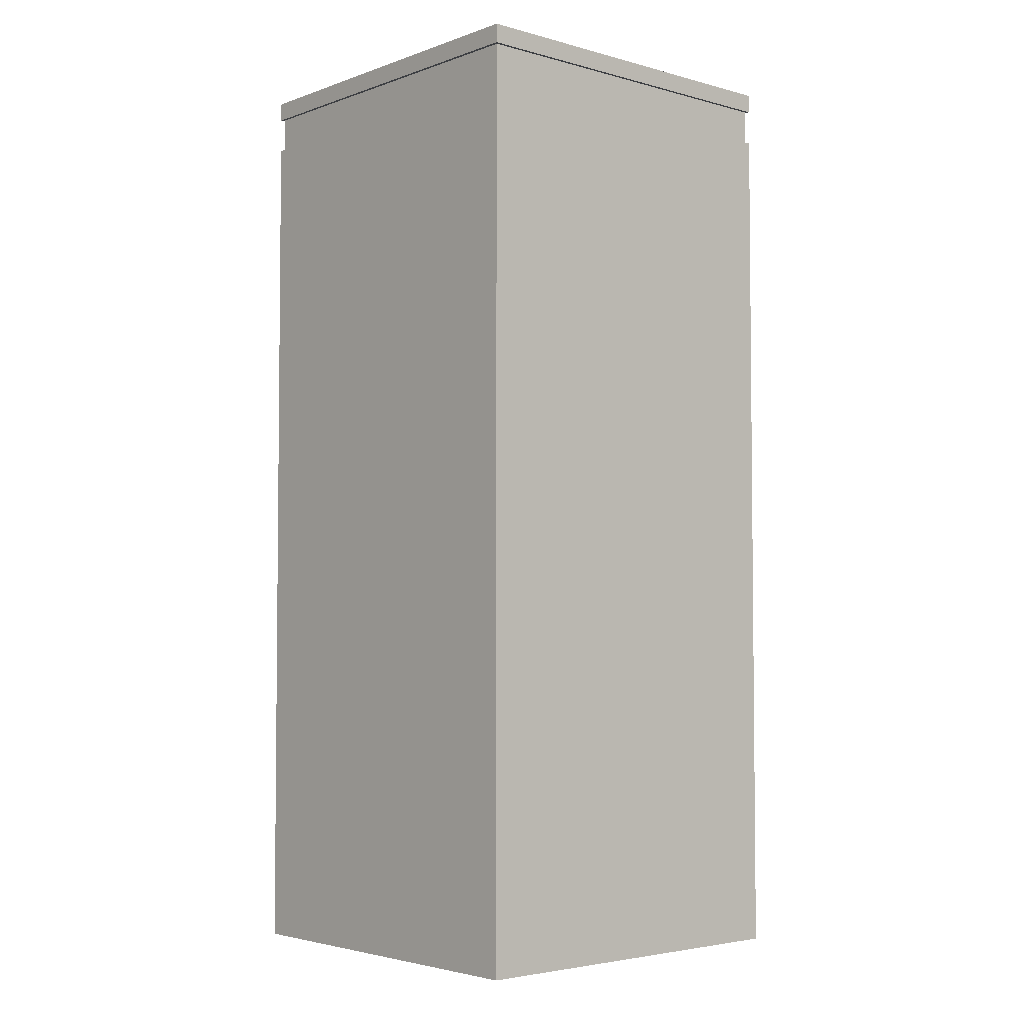
<metadata>
{"format":"obj","ext":"obj","renderer":"f3d","projection":"perspective","resolution":1024,"background":"white","views":[{"elev":-3.8,"azim":138.6,"up":"+Y"}]}
</metadata>
<code>
g default
v -4.054 -16.16 4.008
v 4.054 -16.16 4.008
v -4.054 4.054 4.008
v 4.054 4.054 4.008
v -4.054 4.054 -4.101
v 4.054 4.054 -4.101
v -4.054 -16.16 -4.101
v 4.054 -16.16 -4.101
v -4.054 3.649 -4.101
v 4.054 3.649 -4.101
v 4.054 3.649 4.008
v -4.054 3.649 4.008
v -4.054 2.514 4.008
v 4.054 2.514 4.008
v 4.054 2.514 -4.101
v -4.054 2.514 -4.101
v 4.054 2.879 -4.101
v 4.054 2.879 4.008
v -4.054 2.879 4.008
v -4.054 2.879 -4.101
v -3.982 3.243 3.936
v 3.982 3.243 3.936
v 3.982 3.649 3.936
v -3.982 3.649 3.936
v -3.982 3.649 -4.029
v 3.982 3.649 -4.029
v 3.982 3.243 -4.029
v -3.982 3.243 -4.029
v 3.982 2.879 -4.029
v 3.982 2.879 3.936
v -3.982 2.879 3.936
v -3.982 2.879 -4.029
v 0.218 1.077 3.441
v -0.2252 1.077 3.439
v -0.003807 1.164 3.508
v 0.2975 1.03 3.412
v -0.3044 1.03 3.41
v 0.472 0.8145 3.316
v -0.4782 0.8145 3.312
v -0.003672 -2.096 3.471
v 0.2955 -1.964 3.407
v -0.3024 -1.964 3.405
v 0.1206 1.134 3.476
v 0.1675 -2.057 3.445
v -0.1279 1.134 3.476
v -0.1746 -2.057 3.443
v 0.4036 0.9174 3.352
v 0.404 -1.853 3.352
v -0.4101 0.9174 3.349
v -0.4105 -1.853 3.349
v 0.4724 -1.749 3.317
v -0.4786 -1.749 3.313
v 0.5066 0.6638 3.282
v 0.507 -1.597 3.282
v -0.5125 0.6638 3.278
v -0.5129 -1.597 3.278
v -0.3573 0.9737 3.379
v 0.3506 0.9737 3.382
v 0.2237 1.063 4.061
v -0.2155 1.063 4.059
v -0.119 1.12 4.06
v 0.3023 1.016 4.061
v 0.3548 0.9607 4.061
v 0.4077 -1.841 4.061
v 0.3004 -1.95 4.061
v -0.2941 1.016 4.059
v -0.3466 0.9607 4.059
v -0.3995 -1.841 4.059
v -0.2922 -1.95 4.059
v 0.004099 1.149 4.06
v 0.4753 -1.737 4.062
v 0.4749 0.8029 4.062
v 0.1736 -2.042 4.061
v 0.004099 -2.082 4.06
v -0.4671 -1.737 4.058
v -0.4667 0.8029 4.058
v -0.1654 -2.042 4.059
v 0.5094 -1.587 4.062
v -0.5012 -1.587 4.058
v 0.5091 0.6536 4.062
v -0.5009 0.6536 4.058
v -0.3991 0.9049 4.059
v 0.4073 0.9049 4.061
v 0.1272 1.12 4.06
v 0.2189 1.03 4.091
v -0.2109 1.03 4.089
v -0.1165 1.086 4.09
v 0.2959 0.9849 4.091
v 0.3472 0.9303 4.091
v 0.399 -1.811 4.091
v 0.294 -1.919 4.091
v -0.2879 0.9849 4.089
v -0.3393 0.9303 4.089
v -0.391 -1.811 4.089
v -0.286 -1.919 4.089
v 0.003988 1.115 4.09
v 0.4651 -1.71 4.092
v 0.4647 0.7759 4.092
v 0.1699 -2.009 4.091
v 0.003988 -2.047 4.09
v -0.4572 -1.71 4.088
v -0.4568 0.7759 4.088
v -0.1619 -2.009 4.089
v 0.4986 -1.563 4.092
v -0.4906 -1.563 4.088
v 0.4982 0.6298 4.092
v -0.4902 0.6298 4.088
v -0.3906 0.8757 4.089
v 0.3986 0.8757 4.091
v 0.1245 1.086 4.09
v 0.2116 0.9792 4.094
v -0.2036 0.9792 4.093
v -0.1124 1.033 4.093
v 0.2859 0.9353 4.095
v 0.3355 0.8826 4.095
v 0.3854 -1.765 4.095
v 0.284 -1.869 4.095
v -0.2779 0.9353 4.093
v -0.3275 0.8826 4.093
v -0.3775 -1.765 4.092
v -0.2761 -1.869 4.093
v 0.003975 1.061 4.094
v 0.4494 -1.668 4.095
v 0.449 0.7335 4.095
v 0.1642 -1.956 4.094
v 0.003975 -1.993 4.094
v -0.4414 -1.668 4.092
v -0.441 0.7335 4.092
v -0.1562 -1.956 4.093
v 0.4817 -1.526 4.095
v -0.4737 -1.526 4.092
v 0.4813 0.5924 4.095
v -0.4734 0.5924 4.092
v -0.3772 0.8299 4.092
v 0.3851 0.8299 4.095
v 0.1204 1.033 4.094
v 0.003975 -0.4205 4.094
v 2.218 1.077 3.441
v 1.775 1.077 3.439
v 1.996 1.164 3.508
v 2.298 1.03 3.412
v 1.696 1.03 3.41
v 2.472 0.8145 3.316
v 1.522 0.8145 3.312
v 1.996 -2.096 3.471
v 2.296 -1.964 3.407
v 1.698 -1.964 3.405
v 2.121 1.134 3.476
v 2.167 -2.057 3.445
v 1.872 1.134 3.476
v 1.825 -2.057 3.443
v 2.404 0.9174 3.352
v 2.404 -1.853 3.352
v 1.59 0.9174 3.349
v 1.59 -1.853 3.349
v 2.472 -1.749 3.317
v 1.521 -1.749 3.313
v 2.507 0.6638 3.282
v 2.507 -1.597 3.282
v 1.487 0.6638 3.278
v 1.487 -1.597 3.278
v 1.643 0.9737 3.379
v 2.351 0.9737 3.382
v 2.224 1.063 4.061
v 1.784 1.063 4.059
v 1.881 1.12 4.06
v 2.302 1.016 4.061
v 2.355 0.9607 4.061
v 2.408 -1.841 4.061
v 2.3 -1.95 4.061
v 1.706 1.016 4.059
v 1.653 0.9607 4.059
v 1.601 -1.841 4.059
v 1.708 -1.95 4.059
v 2.004 1.149 4.06
v 2.475 -1.737 4.062
v 2.475 0.8029 4.062
v 2.174 -2.042 4.061
v 2.004 -2.082 4.06
v 1.533 -1.737 4.058
v 1.533 0.8029 4.058
v 1.835 -2.042 4.059
v 2.509 -1.587 4.062
v 1.499 -1.587 4.058
v 2.509 0.6536 4.062
v 1.499 0.6536 4.058
v 1.601 0.9049 4.059
v 2.407 0.9049 4.061
v 2.127 1.12 4.06
v 2.219 1.03 4.091
v 1.789 1.03 4.089
v 1.883 1.086 4.09
v 2.296 0.9849 4.091
v 2.347 0.9303 4.091
v 2.399 -1.811 4.091
v 2.294 -1.919 4.091
v 1.712 0.9849 4.089
v 1.661 0.9303 4.089
v 1.609 -1.811 4.089
v 1.714 -1.919 4.089
v 2.004 1.115 4.09
v 2.465 -1.71 4.092
v 2.465 0.7759 4.092
v 2.17 -2.009 4.091
v 2.004 -2.047 4.09
v 1.543 -1.71 4.088
v 1.543 0.7759 4.088
v 1.838 -2.009 4.089
v 2.499 -1.563 4.092
v 1.509 -1.563 4.088
v 2.498 0.6298 4.092
v 1.51 0.6298 4.088
v 1.609 0.8757 4.089
v 2.399 0.8757 4.091
v 2.124 1.086 4.09
v 2.212 0.9792 4.094
v 1.796 0.9792 4.093
v 1.888 1.033 4.093
v 2.286 0.9353 4.095
v 2.335 0.8826 4.095
v 2.385 -1.765 4.095
v 2.284 -1.869 4.095
v 1.722 0.9353 4.093
v 1.672 0.8826 4.093
v 1.623 -1.765 4.092
v 1.724 -1.869 4.093
v 2.004 1.061 4.094
v 2.449 -1.668 4.095
v 2.449 0.7335 4.095
v 2.164 -1.956 4.094
v 2.004 -1.993 4.094
v 1.559 -1.668 4.092
v 1.559 0.7335 4.092
v 1.844 -1.956 4.093
v 2.482 -1.526 4.095
v 1.526 -1.526 4.092
v 2.481 0.5924 4.095
v 1.527 0.5924 4.092
v 1.623 0.8299 4.092
v 2.385 0.8299 4.095
v 2.12 1.033 4.094
v 2.004 -0.4205 4.094
v -1.782 1.077 3.441
v -2.225 1.077 3.439
v -2.004 1.164 3.508
v -1.702 1.03 3.412
v -2.304 1.03 3.41
v -1.528 0.8145 3.316
v -2.478 0.8145 3.312
v -2.004 -2.096 3.471
v -1.704 -1.964 3.407
v -2.302 -1.964 3.405
v -1.879 1.134 3.476
v -1.833 -2.057 3.445
v -2.128 1.134 3.476
v -2.175 -2.057 3.443
v -1.596 0.9174 3.352
v -1.596 -1.853 3.352
v -2.41 0.9174 3.349
v -2.41 -1.853 3.349
v -1.528 -1.749 3.317
v -2.479 -1.749 3.313
v -1.493 0.6638 3.282
v -1.493 -1.597 3.282
v -2.513 0.6638 3.278
v -2.513 -1.597 3.278
v -2.357 0.9737 3.379
v -1.649 0.9737 3.382
v -1.776 1.063 4.061
v -2.215 1.063 4.059
v -2.119 1.12 4.06
v -1.698 1.016 4.061
v -1.645 0.9607 4.061
v -1.592 -1.841 4.061
v -1.7 -1.95 4.061
v -2.294 1.016 4.059
v -2.347 0.9607 4.059
v -2.399 -1.841 4.059
v -2.292 -1.95 4.059
v -1.996 1.149 4.06
v -1.525 -1.737 4.062
v -1.525 0.8029 4.062
v -1.826 -2.042 4.061
v -1.996 -2.082 4.06
v -2.467 -1.737 4.058
v -2.467 0.8029 4.058
v -2.165 -2.042 4.059
v -1.491 -1.587 4.062
v -2.501 -1.587 4.058
v -1.491 0.6536 4.062
v -2.501 0.6536 4.058
v -2.399 0.9049 4.059
v -1.593 0.9049 4.061
v -1.873 1.12 4.06
v -1.781 1.03 4.091
v -2.211 1.03 4.089
v -2.117 1.086 4.09
v -1.704 0.9849 4.091
v -1.653 0.9303 4.091
v -1.601 -1.811 4.091
v -1.706 -1.919 4.091
v -2.288 0.9849 4.089
v -2.339 0.9303 4.089
v -2.391 -1.811 4.089
v -2.286 -1.919 4.089
v -1.996 1.115 4.09
v -1.535 -1.71 4.092
v -1.535 0.7759 4.092
v -1.83 -2.009 4.091
v -1.996 -2.047 4.09
v -2.457 -1.71 4.088
v -2.457 0.7759 4.088
v -2.162 -2.009 4.089
v -1.501 -1.563 4.092
v -2.491 -1.563 4.088
v -1.502 0.6298 4.092
v -2.49 0.6298 4.088
v -2.391 0.8757 4.089
v -1.601 0.8757 4.091
v -1.876 1.086 4.09
v -1.788 0.9792 4.094
v -2.204 0.9792 4.093
v -2.112 1.033 4.093
v -1.714 0.9353 4.095
v -1.665 0.8826 4.095
v -1.615 -1.765 4.095
v -1.716 -1.869 4.095
v -2.278 0.9353 4.093
v -2.328 0.8826 4.093
v -2.377 -1.765 4.092
v -2.276 -1.869 4.093
v -1.996 1.061 4.094
v -1.551 -1.668 4.095
v -1.551 0.7335 4.095
v -1.836 -1.956 4.094
v -1.996 -1.993 4.094
v -2.441 -1.668 4.092
v -2.441 0.7335 4.092
v -2.156 -1.956 4.093
v -1.518 -1.526 4.095
v -2.474 -1.526 4.092
v -1.519 0.5924 4.095
v -2.473 0.5924 4.092
v -2.377 0.8299 4.092
v -1.615 0.8299 4.095
v -1.88 1.033 4.094
v -1.996 -0.4205 4.094
v 0.4099 2.011 3.967
v 0.3466 2.136 3.967
v 0.2479 2.234 3.967
v 0.1236 2.298 3.967
v -0.01417 2.319 3.967
v -0.152 2.298 3.967
v -0.2762 2.234 3.967
v -0.3749 2.136 3.967
v -0.4382 2.011 3.967
v -0.46 1.874 3.967
v -0.4382 1.736 3.967
v -0.3749 1.611 3.967
v -0.2762 1.513 3.967
v -0.152 1.45 3.967
v -0.01417 1.428 3.967
v 0.1236 1.45 3.967
v 0.2479 1.513 3.967
v 0.3466 1.611 3.967
v 0.4099 1.736 3.967
v 0.4317 1.874 3.967
v -0.01417 1.874 4.101
v 0.4099 2.011 4.034
v 0.3454 1.99 4.101
v 0.3466 2.136 4.034
v 0.2917 2.096 4.101
v 0.2479 2.234 4.034
v 0.2081 2.179 4.101
v 0.1236 2.298 4.034
v 0.1027 2.233 4.101
v -0.01417 2.319 4.034
v -0.01417 2.252 4.101
v -0.152 2.298 4.034
v -0.131 2.233 4.101
v -0.2762 2.234 4.034
v -0.2364 2.179 4.101
v -0.3749 2.136 4.034
v -0.32 2.096 4.101
v -0.4382 2.011 4.034
v -0.3737 1.99 4.101
v -0.46 1.874 4.034
v -0.3922 1.874 4.101
v -0.4382 1.736 4.034
v -0.3737 1.757 4.101
v -0.3749 1.611 4.034
v -0.32 1.651 4.101
v -0.2762 1.513 4.034
v -0.2364 1.568 4.101
v -0.152 1.45 4.034
v -0.131 1.514 4.101
v -0.01417 1.428 4.034
v -0.01417 1.495 4.101
v 0.1236 1.45 4.034
v 0.1027 1.514 4.101
v 0.2479 1.513 4.034
v 0.2081 1.568 4.101
v 0.3466 1.611 4.034
v 0.2917 1.651 4.101
v 0.4099 1.736 4.034
v 0.3454 1.757 4.101
v 0.4317 1.874 4.034
v 0.3639 1.874 4.101
v 1.78 1.969 3.988
v 1.737 2.055 3.988
v 1.668 2.123 3.988
v 1.583 2.166 3.988
v 1.487 2.182 3.988
v 1.392 2.166 3.988
v 1.306 2.123 3.988
v 1.238 2.055 3.988
v 1.195 1.969 3.988
v 1.179 1.874 3.988
v 1.195 1.778 3.988
v 1.238 1.693 3.988
v 1.306 1.624 3.988
v 1.392 1.581 3.988
v 1.487 1.566 3.988
v 1.583 1.581 3.988
v 1.668 1.624 3.988
v 1.737 1.693 3.988
v 1.78 1.778 3.988
v 1.795 1.874 3.988
v 1.487 1.874 4.08
v 1.78 1.969 4.034
v 1.736 1.954 4.08
v 1.737 2.055 4.034
v 1.699 2.027 4.08
v 1.668 2.123 4.034
v 1.641 2.085 4.08
v 1.583 2.166 4.034
v 1.568 2.122 4.08
v 1.487 2.182 4.034
v 1.487 2.135 4.08
v 1.392 2.166 4.034
v 1.407 2.122 4.08
v 1.306 2.123 4.034
v 1.334 2.085 4.08
v 1.238 2.055 4.034
v 1.276 2.027 4.08
v 1.195 1.969 4.034
v 1.239 1.954 4.08
v 1.179 1.874 4.034
v 1.226 1.874 4.08
v 1.195 1.778 4.034
v 1.239 1.793 4.08
v 1.238 1.693 4.034
v 1.276 1.72 4.08
v 1.306 1.624 4.034
v 1.334 1.662 4.08
v 1.392 1.581 4.034
v 1.407 1.625 4.08
v 1.487 1.566 4.034
v 1.487 1.612 4.08
v 1.583 1.581 4.034
v 1.568 1.625 4.08
v 1.668 1.624 4.034
v 1.641 1.662 4.08
v 1.737 1.693 4.034
v 1.699 1.72 4.08
v 1.78 1.778 4.034
v 1.736 1.793 4.08
v 1.795 1.874 4.034
v 1.749 1.874 4.08
v -1.786 1.969 3.988
v -1.743 2.055 3.988
v -1.674 2.123 3.988
v -1.589 2.166 3.988
v -1.493 2.182 3.988
v -1.398 2.166 3.988
v -1.312 2.123 3.988
v -1.244 2.055 3.988
v -1.2 1.969 3.988
v -1.185 1.874 3.988
v -1.2 1.778 3.988
v -1.244 1.693 3.988
v -1.312 1.624 3.988
v -1.398 1.581 3.988
v -1.493 1.566 3.988
v -1.589 1.581 3.988
v -1.674 1.624 3.988
v -1.743 1.693 3.988
v -1.786 1.778 3.988
v -1.801 1.874 3.988
v -1.493 1.874 4.08
v -1.786 1.969 4.034
v -1.742 1.954 4.08
v -1.743 2.055 4.034
v -1.705 2.027 4.08
v -1.674 2.123 4.034
v -1.647 2.085 4.08
v -1.589 2.166 4.034
v -1.574 2.122 4.08
v -1.493 2.182 4.034
v -1.493 2.135 4.08
v -1.398 2.166 4.034
v -1.413 2.122 4.08
v -1.312 2.123 4.034
v -1.34 2.085 4.08
v -1.244 2.055 4.034
v -1.282 2.027 4.08
v -1.2 1.969 4.034
v -1.245 1.954 4.08
v -1.185 1.874 4.034
v -1.232 1.874 4.08
v -1.2 1.778 4.034
v -1.245 1.793 4.08
v -1.244 1.693 4.034
v -1.282 1.72 4.08
v -1.312 1.624 4.034
v -1.34 1.662 4.08
v -1.398 1.581 4.034
v -1.413 1.625 4.08
v -1.493 1.566 4.034
v -1.493 1.612 4.08
v -1.589 1.581 4.034
v -1.574 1.625 4.08
v -1.674 1.624 4.034
v -1.647 1.662 4.08
v -1.743 1.693 4.034
v -1.705 1.72 4.08
v -1.786 1.778 4.034
v -1.742 1.793 4.08
v -1.801 1.874 4.034
v -1.755 1.874 4.08
g Square_with_Windows_and_Doors_low low
f 21 22 23 24
f 3 4 6 5
f 25 26 27 28
f 22 27 26 23
f 28 21 24 25
f 13 14 18 19
f 14 15 17 18
f 20 17 15 16
f 16 13 19 20
f 5 6 10 9
f 11 10 6 4
f 12 11 4 3
f 9 12 3 5
f 1 2 14 13
f 2 8 15 14
f 16 15 8 7
f 7 1 13 16
f 30 29 27 22
f 31 30 22 21
f 32 31 21 28
f 28 27 29 32
f 11 12 24 23
f 9 10 26 25
f 10 11 23 26
f 12 9 25 24
f 18 17 29 30
f 19 18 30 31
f 20 19 31 32
f 17 20 32 29
f 60 34 37 66
f 59 33 43 84
f 61 45 34 60
f 58 36 62 63
f 41 48 64 65
f 37 57 67 66
f 50 42 69 68
f 48 51 71 64
f 72 38 47 83
f 40 44 73 74
f 52 50 68 75
f 46 40 74 77
f 51 54 78 71
f 76 39 55 81
f 56 52 75 79
f 54 53 80 78
f 55 56 79 81
f 42 46 77 69
f 44 41 65 73
f 67 57 49 82
f 63 83 47 58
f 59 62 36 33
f 61 70 35 45
f 70 84 43 35
f 72 80 53 38
f 76 82 49 39
f 86 60 66 92
f 85 59 84 110
f 87 61 60 86
f 63 62 88 89
f 65 64 90 91
f 66 67 93 92
f 68 69 95 94
f 64 71 97 90
f 98 72 83 109
f 74 73 99 100
f 75 68 94 101
f 77 74 100 103
f 71 78 104 97
f 102 76 81 107
f 79 75 101 105
f 78 80 106 104
f 81 79 105 107
f 69 77 103 95
f 73 65 91 99
f 93 67 82 108
f 89 109 83 63
f 85 88 62 59
f 87 96 70 61
f 96 110 84 70
f 98 106 80 72
f 102 108 82 76
f 112 86 92 118
f 111 85 110 136
f 113 87 86 112
f 89 88 114 115
f 91 90 116 117
f 92 93 119 118
f 94 95 121 120
f 90 97 123 116
f 124 98 109 135
f 100 99 125 126
f 101 94 120 127
f 103 100 126 129
f 97 104 130 123
f 128 102 107 133
f 105 101 127 131
f 104 106 132 130
f 107 105 131 133
f 95 103 129 121
f 99 91 117 125
f 119 93 108 134
f 115 135 109 89
f 111 114 88 85
f 113 122 96 87
f 122 136 110 96
f 124 132 106 98
f 128 134 108 102
f 137 117 116 123
f 137 118 119 134
f 137 126 125 117
f 137 127 120 121
f 137 123 130 132
f 137 133 131 127
f 137 121 129 126
f 137 135 115 114
f 137 114 111 136
f 137 113 112 118
f 137 136 122 113
f 137 132 124 135
f 137 134 128 133
f 165 139 142 171
f 164 138 148 189
f 166 150 139 165
f 163 141 167 168
f 146 153 169 170
f 142 162 172 171
f 155 147 174 173
f 153 156 176 169
f 177 143 152 188
f 145 149 178 179
f 157 155 173 180
f 151 145 179 182
f 156 159 183 176
f 181 144 160 186
f 161 157 180 184
f 159 158 185 183
f 160 161 184 186
f 147 151 182 174
f 149 146 170 178
f 172 162 154 187
f 168 188 152 163
f 164 167 141 138
f 166 175 140 150
f 175 189 148 140
f 177 185 158 143
f 181 187 154 144
f 191 165 171 197
f 190 164 189 215
f 192 166 165 191
f 168 167 193 194
f 170 169 195 196
f 171 172 198 197
f 173 174 200 199
f 169 176 202 195
f 203 177 188 214
f 179 178 204 205
f 180 173 199 206
f 182 179 205 208
f 176 183 209 202
f 207 181 186 212
f 184 180 206 210
f 183 185 211 209
f 186 184 210 212
f 174 182 208 200
f 178 170 196 204
f 198 172 187 213
f 194 214 188 168
f 190 193 167 164
f 192 201 175 166
f 201 215 189 175
f 203 211 185 177
f 207 213 187 181
f 217 191 197 223
f 216 190 215 241
f 218 192 191 217
f 194 193 219 220
f 196 195 221 222
f 197 198 224 223
f 199 200 226 225
f 195 202 228 221
f 229 203 214 240
f 205 204 230 231
f 206 199 225 232
f 208 205 231 234
f 202 209 235 228
f 233 207 212 238
f 210 206 232 236
f 209 211 237 235
f 212 210 236 238
f 200 208 234 226
f 204 196 222 230
f 224 198 213 239
f 220 240 214 194
f 216 219 193 190
f 218 227 201 192
f 227 241 215 201
f 229 237 211 203
f 233 239 213 207
f 242 222 221 228
f 242 223 224 239
f 242 231 230 222
f 242 232 225 226
f 242 228 235 237
f 242 238 236 232
f 242 226 234 231
f 242 240 220 219
f 242 219 216 241
f 242 218 217 223
f 242 241 227 218
f 242 237 229 240
f 242 239 233 238
f 270 244 247 276
f 269 243 253 294
f 271 255 244 270
f 268 246 272 273
f 251 258 274 275
f 247 267 277 276
f 260 252 279 278
f 258 261 281 274
f 282 248 257 293
f 250 254 283 284
f 262 260 278 285
f 256 250 284 287
f 261 264 288 281
f 286 249 265 291
f 266 262 285 289
f 264 263 290 288
f 265 266 289 291
f 252 256 287 279
f 254 251 275 283
f 277 267 259 292
f 273 293 257 268
f 269 272 246 243
f 271 280 245 255
f 280 294 253 245
f 282 290 263 248
f 286 292 259 249
f 296 270 276 302
f 295 269 294 320
f 297 271 270 296
f 273 272 298 299
f 275 274 300 301
f 276 277 303 302
f 278 279 305 304
f 274 281 307 300
f 308 282 293 319
f 284 283 309 310
f 285 278 304 311
f 287 284 310 313
f 281 288 314 307
f 312 286 291 317
f 289 285 311 315
f 288 290 316 314
f 291 289 315 317
f 279 287 313 305
f 283 275 301 309
f 303 277 292 318
f 299 319 293 273
f 295 298 272 269
f 297 306 280 271
f 306 320 294 280
f 308 316 290 282
f 312 318 292 286
f 322 296 302 328
f 321 295 320 346
f 323 297 296 322
f 299 298 324 325
f 301 300 326 327
f 302 303 329 328
f 304 305 331 330
f 300 307 333 326
f 334 308 319 345
f 310 309 335 336
f 311 304 330 337
f 313 310 336 339
f 307 314 340 333
f 338 312 317 343
f 315 311 337 341
f 314 316 342 340
f 317 315 341 343
f 305 313 339 331
f 309 301 327 335
f 329 303 318 344
f 325 345 319 299
f 321 324 298 295
f 323 332 306 297
f 332 346 320 306
f 334 342 316 308
f 338 344 318 312
f 347 327 326 333
f 347 328 329 344
f 347 336 335 327
f 347 337 330 331
f 347 333 340 342
f 347 343 341 337
f 347 331 339 336
f 347 345 325 324
f 347 324 321 346
f 347 323 322 328
f 347 346 332 323
f 347 342 334 345
f 347 344 338 343
f 369 370 408 407
f 370 369 371 372
f 372 371 373 374
f 374 373 375 376
f 376 375 377 378
f 378 377 379 380
f 380 379 381 382
f 382 381 383 384
f 384 383 385 386
f 386 385 387 388
f 388 387 389 390
f 390 389 391 392
f 392 391 393 394
f 394 393 395 396
f 396 395 397 398
f 398 397 399 400
f 400 399 401 402
f 402 401 403 404
f 404 403 405 406
f 406 405 407 408
f 348 349 371 369
f 349 350 373 371
f 350 351 375 373
f 351 352 377 375
f 352 353 379 377
f 353 354 381 379
f 354 355 383 381
f 355 356 385 383
f 356 357 387 385
f 357 358 389 387
f 358 359 391 389
f 359 360 393 391
f 360 361 395 393
f 361 362 397 395
f 362 363 399 397
f 363 364 401 399
f 364 365 403 401
f 365 366 405 403
f 366 367 407 405
f 367 348 369 407
f 370 372 368
f 372 374 368
f 374 376 368
f 376 378 368
f 378 380 368
f 380 382 368
f 382 384 368
f 384 386 368
f 386 388 368
f 388 390 368
f 390 392 368
f 392 394 368
f 394 396 368
f 396 398 368
f 398 400 368
f 400 402 368
f 402 404 368
f 404 406 368
f 406 408 368
f 408 370 368
f 430 431 469 468
f 431 430 432 433
f 433 432 434 435
f 435 434 436 437
f 437 436 438 439
f 439 438 440 441
f 441 440 442 443
f 443 442 444 445
f 445 444 446 447
f 447 446 448 449
f 449 448 450 451
f 451 450 452 453
f 453 452 454 455
f 455 454 456 457
f 457 456 458 459
f 459 458 460 461
f 461 460 462 463
f 463 462 464 465
f 465 464 466 467
f 467 466 468 469
f 409 410 432 430
f 410 411 434 432
f 411 412 436 434
f 412 413 438 436
f 413 414 440 438
f 414 415 442 440
f 415 416 444 442
f 416 417 446 444
f 417 418 448 446
f 418 419 450 448
f 419 420 452 450
f 420 421 454 452
f 421 422 456 454
f 422 423 458 456
f 423 424 460 458
f 424 425 462 460
f 425 426 464 462
f 426 427 466 464
f 427 428 468 466
f 428 409 430 468
f 431 433 429
f 433 435 429
f 435 437 429
f 437 439 429
f 439 441 429
f 441 443 429
f 443 445 429
f 445 447 429
f 447 449 429
f 449 451 429
f 451 453 429
f 453 455 429
f 455 457 429
f 457 459 429
f 459 461 429
f 461 463 429
f 463 465 429
f 465 467 429
f 467 469 429
f 469 431 429
f 491 529 530 492
f 492 494 493 491
f 494 496 495 493
f 496 498 497 495
f 498 500 499 497
f 500 502 501 499
f 502 504 503 501
f 504 506 505 503
f 506 508 507 505
f 508 510 509 507
f 510 512 511 509
f 512 514 513 511
f 514 516 515 513
f 516 518 517 515
f 518 520 519 517
f 520 522 521 519
f 522 524 523 521
f 524 526 525 523
f 526 528 527 525
f 528 530 529 527
f 470 491 493 471
f 471 493 495 472
f 472 495 497 473
f 473 497 499 474
f 474 499 501 475
f 475 501 503 476
f 476 503 505 477
f 477 505 507 478
f 478 507 509 479
f 479 509 511 480
f 480 511 513 481
f 481 513 515 482
f 482 515 517 483
f 483 517 519 484
f 484 519 521 485
f 485 521 523 486
f 486 523 525 487
f 487 525 527 488
f 488 527 529 489
f 489 529 491 470
f 492 490 494
f 494 490 496
f 496 490 498
f 498 490 500
f 500 490 502
f 502 490 504
f 504 490 506
f 506 490 508
f 508 490 510
f 510 490 512
f 512 490 514
f 514 490 516
f 516 490 518
f 518 490 520
f 520 490 522
f 522 490 524
f 524 490 526
f 526 490 528
f 528 490 530
f 530 490 492

</code>
